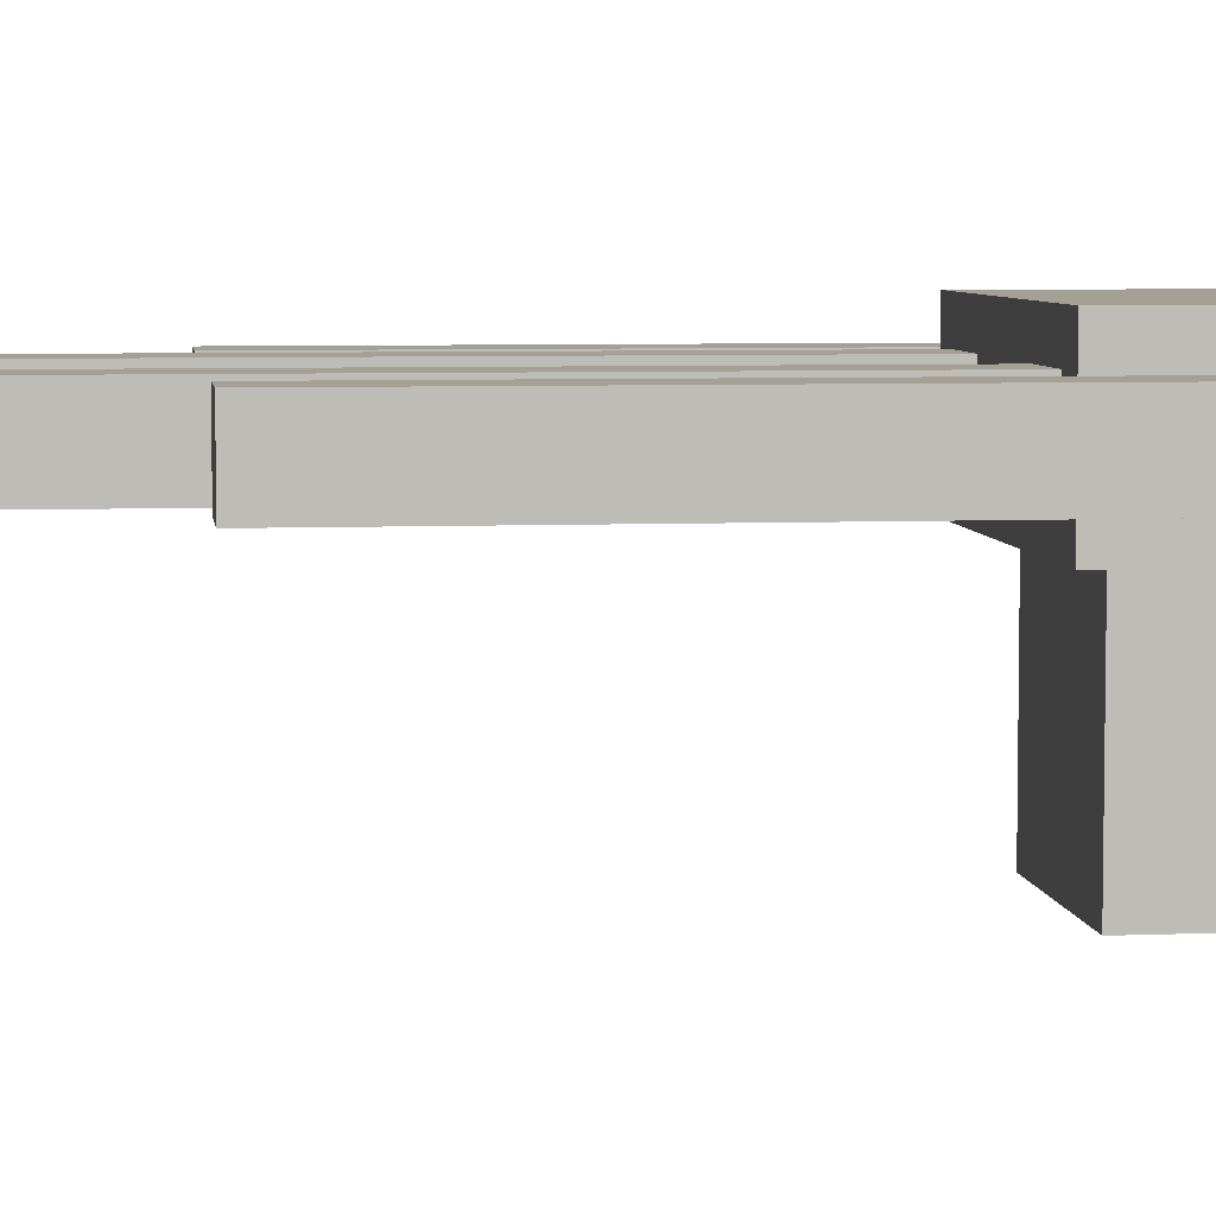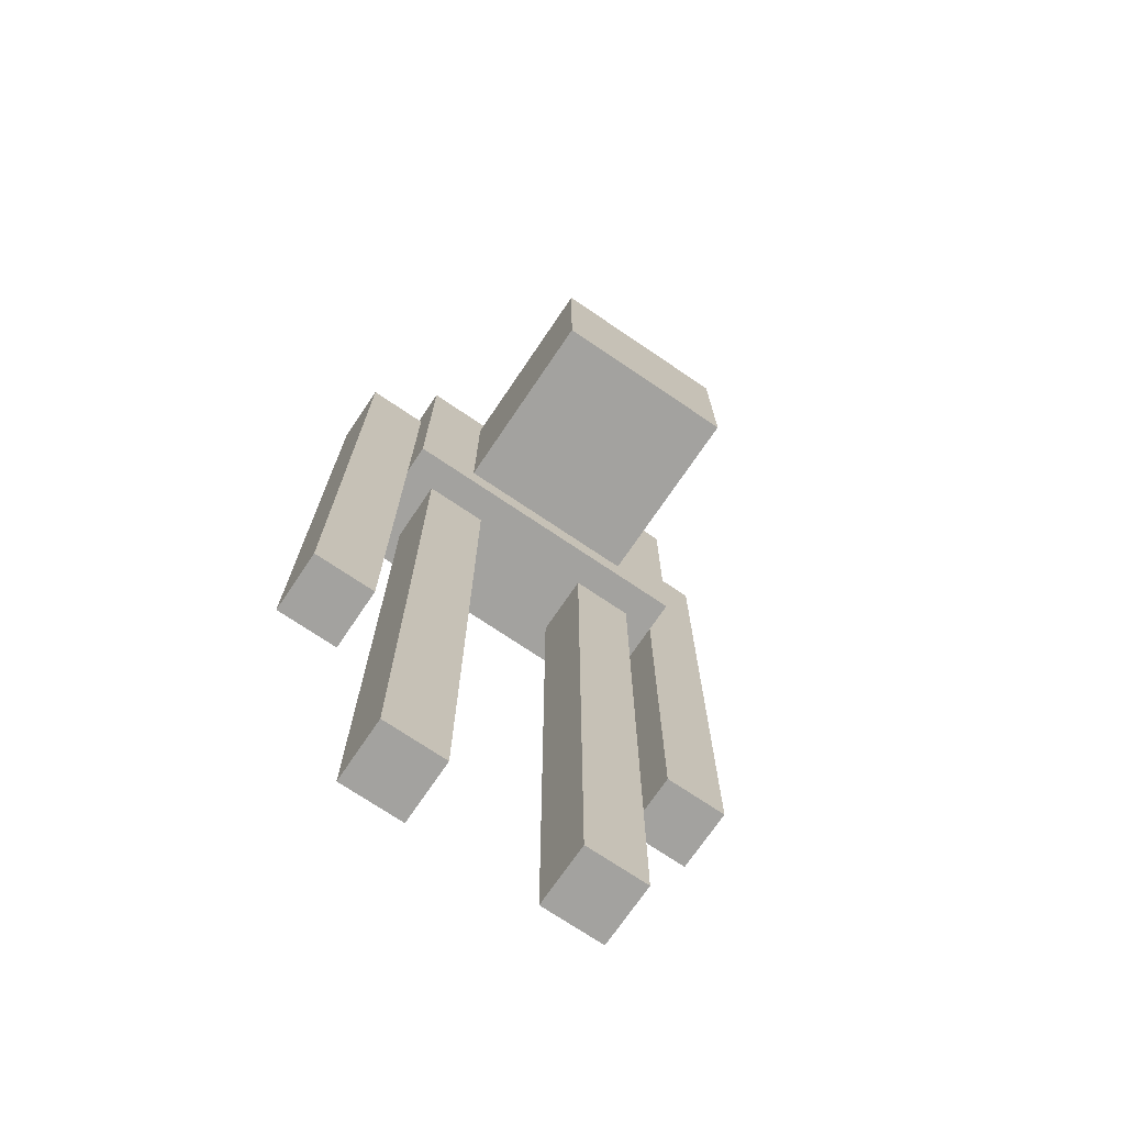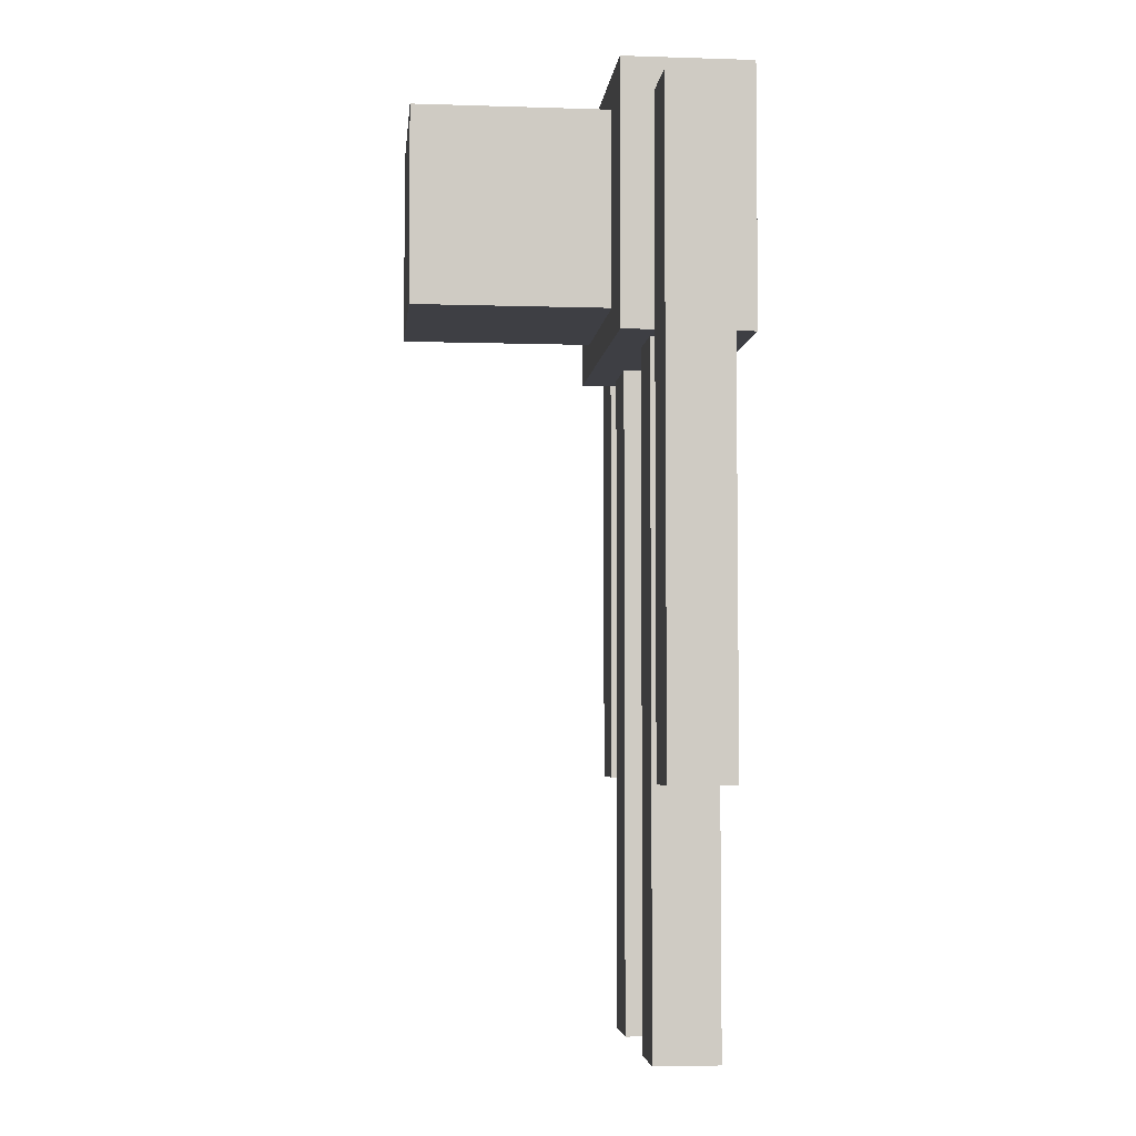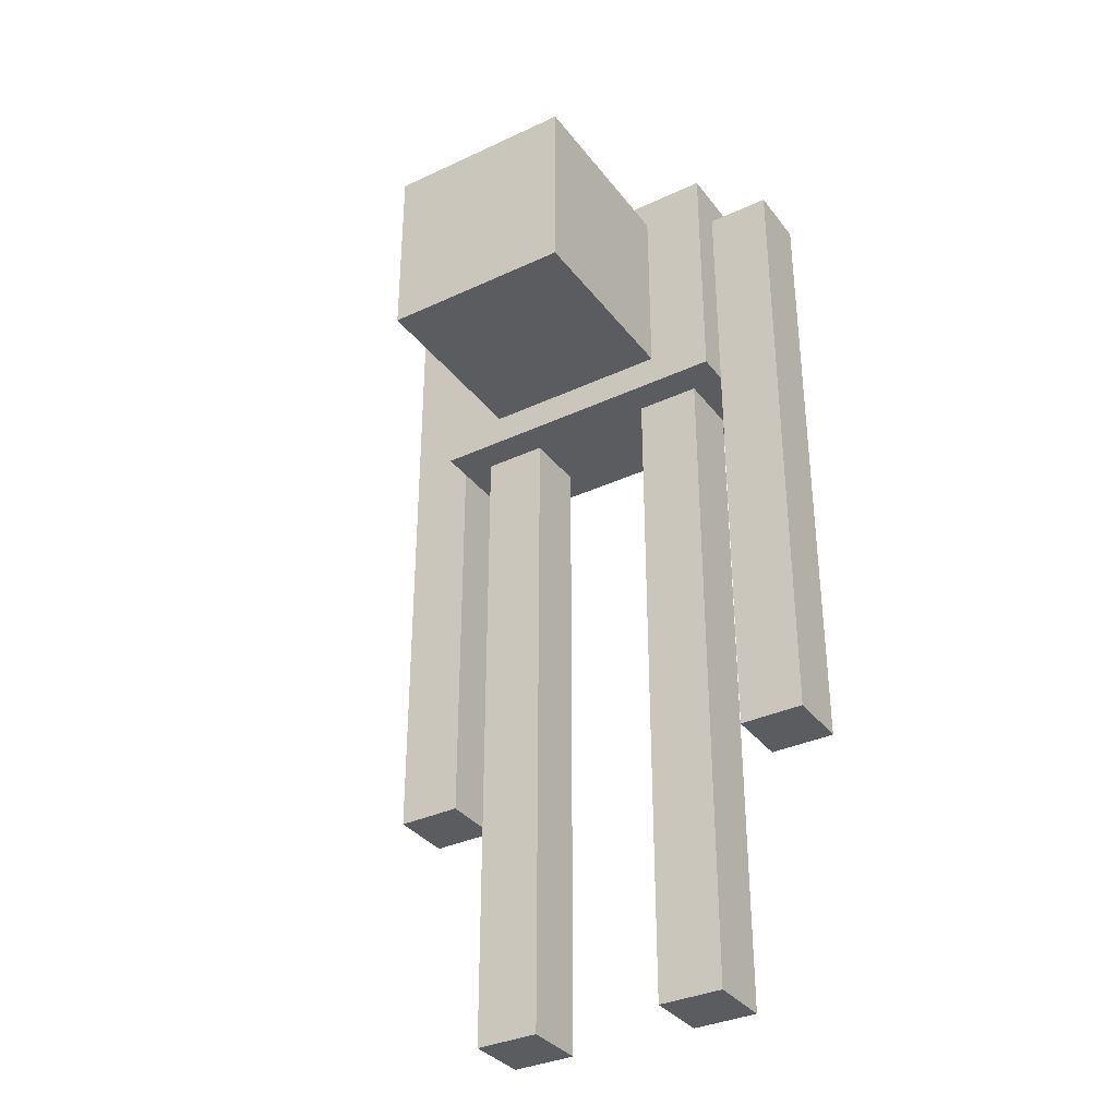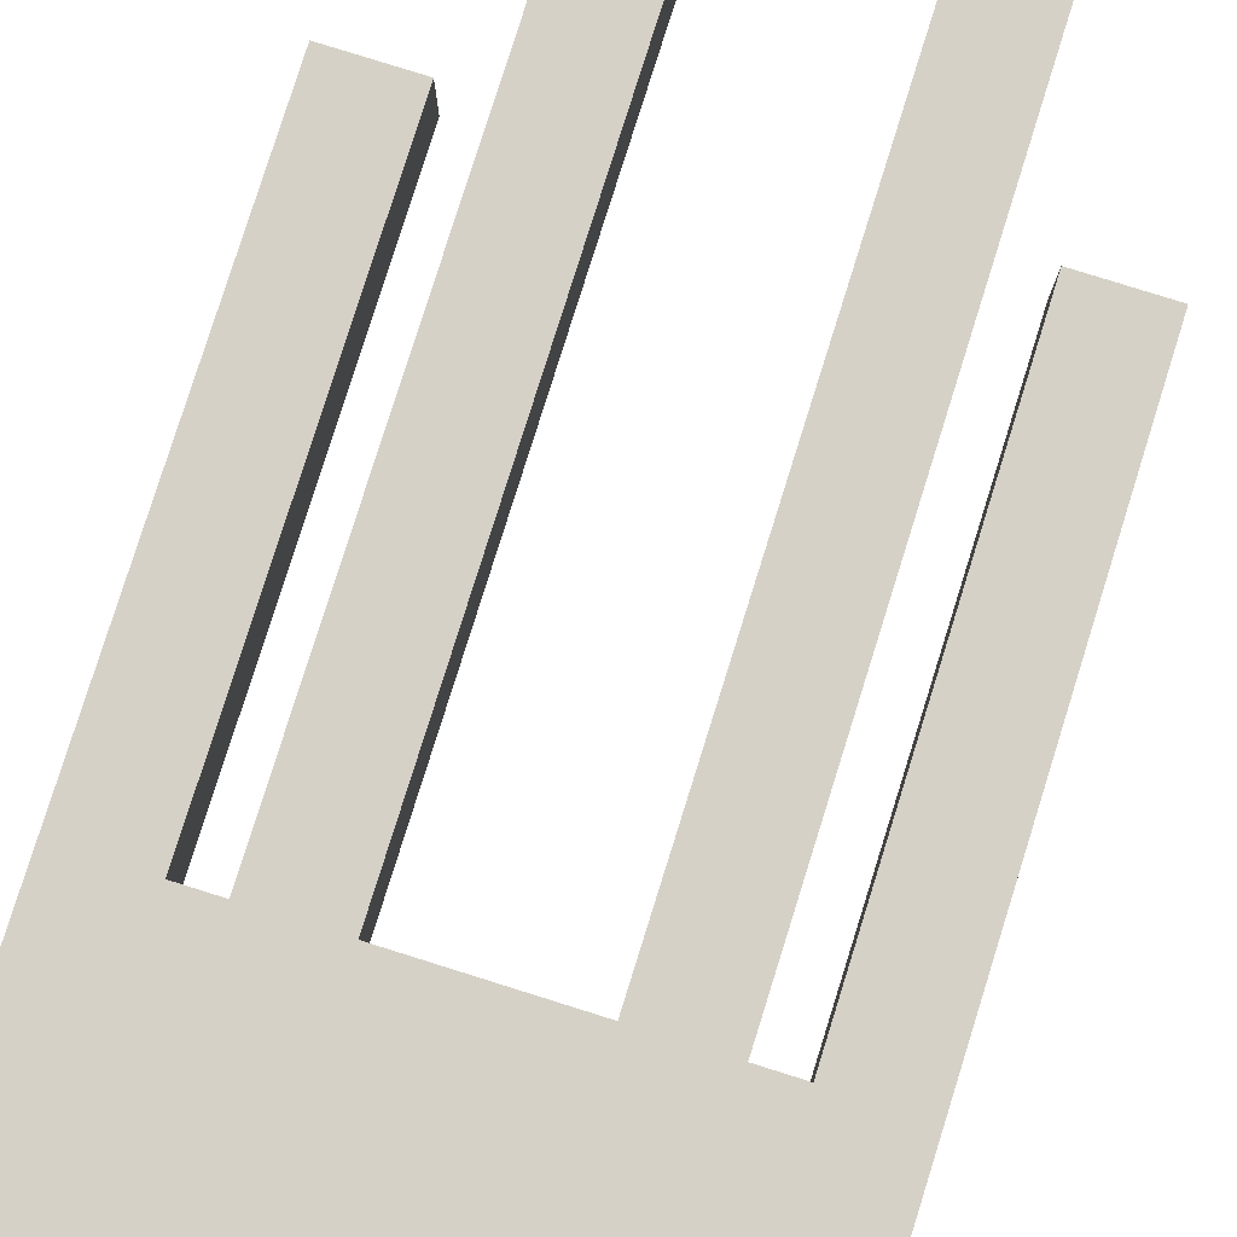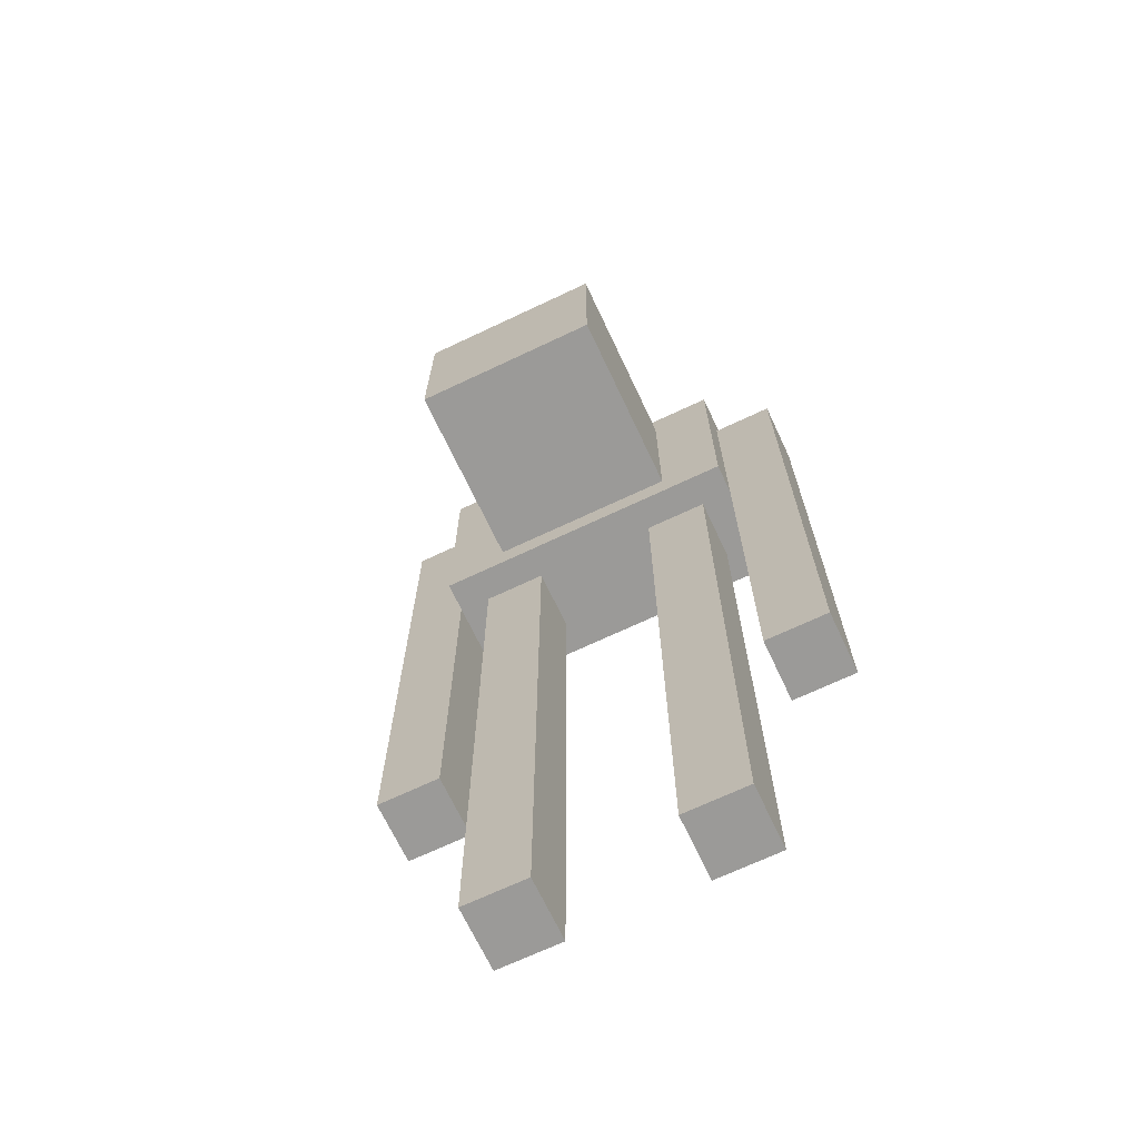
<metadata>
{"format":"obj","ext":"obj","renderer":"f3d","projection":"perspective","resolution":1024,"background":"white","views":[{"elev":5.9,"azim":82.8,"up":"+Z"},{"elev":-72.5,"azim":145.9,"up":"+Y"},{"elev":-4.5,"azim":-95.8,"up":"+Y"},{"elev":-34.7,"azim":-148.0,"up":"+Y"},{"elev":79.7,"azim":-162.6,"up":"+Z"},{"elev":-69.4,"azim":-154.7,"up":"+Y"}]}
</metadata>
<code>
o left_leg
v 0.25 0.8125 0.0625
v 0.25 0.8125 -0.0625
v 0.25 -0.5 0.0625
v 0.25 -0.5 -0.0625
v 0.125 0.8125 -0.0625
v 0.125 0.8125 0.0625
v 0.125 -0.5 -0.0625
v 0.125 -0.5 0.0625
f 4 7 5 2
f 3 4 2 1
f 8 3 1 6
f 7 8 6 5
f 6 1 2 5
f 7 4 3 8
o right_leg
v -0.125 0.8125 0.0625
v -0.125 0.8125 -0.0625
v -0.125 -0.5 0.0625
v -0.125 -0.5 -0.0625
v -0.25 0.8125 -0.0625
v -0.25 0.8125 0.0625
v -0.25 -0.5 -0.0625
v -0.25 -0.5 0.0625
f 12 15 13 10
f 11 12 10 9
f 16 11 9 14
f 15 16 14 13
f 14 9 10 13
f 15 12 11 16
o torso
v 0.3125 1.312 0.125
v 0.3125 1.312 -0.125
v 0.3125 0.8125 0.125
v 0.3125 0.8125 -0.125
v -0.3125 1.312 -0.125
v -0.3125 1.312 0.125
v -0.3125 0.8125 -0.125
v -0.3125 0.8125 0.125
f 20 23 21 18
f 19 20 18 17
f 24 19 17 22
f 23 24 22 21
f 22 17 18 21
f 23 20 19 24
o head
v 0.1875 1.25 -0.125
v 0.1875 1.25 -0.5
v 0.1875 0.875 -0.125
v 0.1875 0.875 -0.5
v -0.1875 1.25 -0.5
v -0.1875 1.25 -0.125
v -0.1875 0.875 -0.5
v -0.1875 0.875 -0.125
f 28 31 29 26
f 27 28 26 25
f 32 27 25 30
f 31 32 30 29
f 30 25 26 29
f 31 28 27 32
o left_arm
v 0.4375 1.25 0.05878
v 0.4375 1.25 -0.06622
v 0.4375 0.0001109 0.05878
v 0.4375 0.0001109 -0.06622
v 0.3125 1.25 -0.06622
v 0.3125 1.25 0.05878
v 0.3125 0.0001109 -0.06622
v 0.3125 0.0001109 0.05878
f 36 39 37 34
f 35 36 34 33
f 40 35 33 38
f 39 40 38 37
f 38 33 34 37
f 39 36 35 40
o right_arm
v -0.3125 1.25 0.0625
v -0.3125 1.25 -0.0625
v -0.3125 0 0.0625
v -0.3125 0 -0.0625
v -0.4375 1.25 -0.0625
v -0.4375 1.25 0.0625
v -0.4375 0 -0.0625
v -0.4375 0 0.0625
f 44 47 45 42
f 43 44 42 41
f 48 43 41 46
f 47 48 46 45
f 46 41 42 45
f 47 44 43 48

</code>
